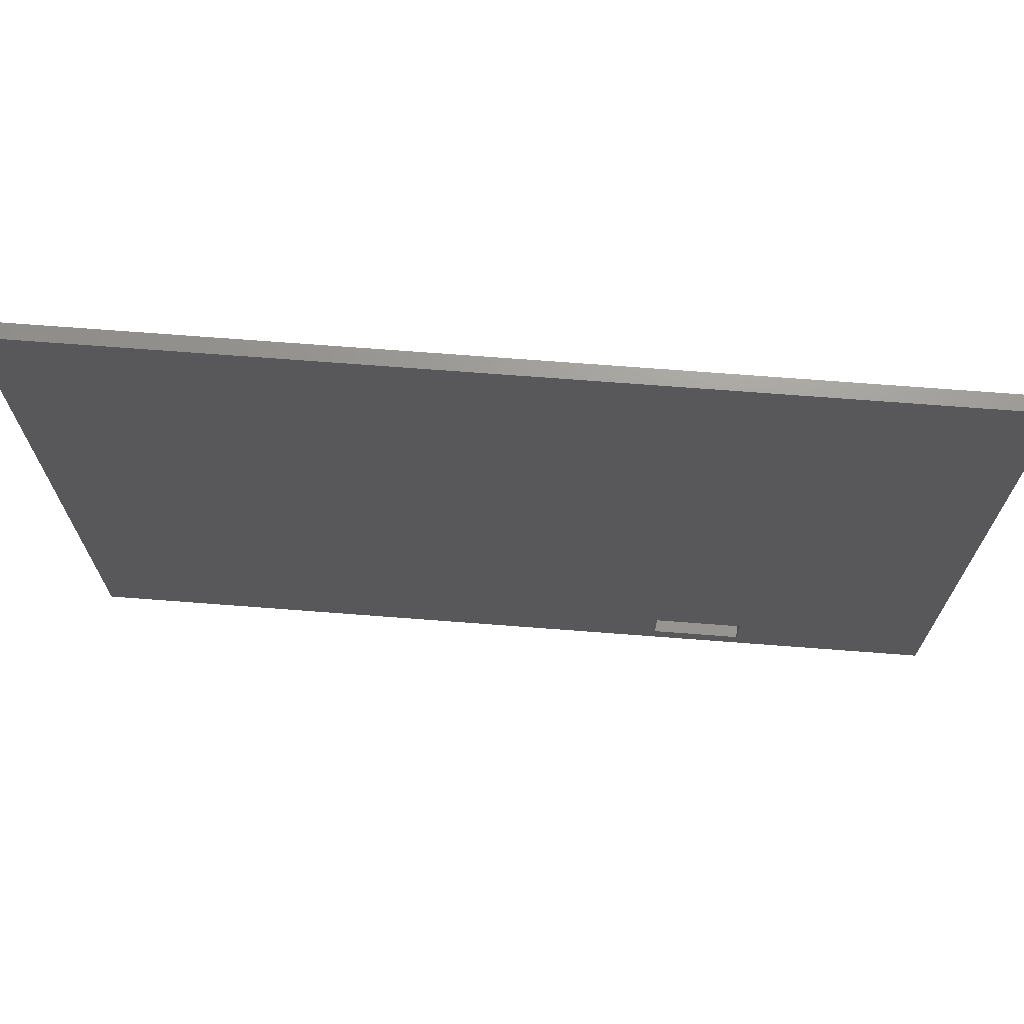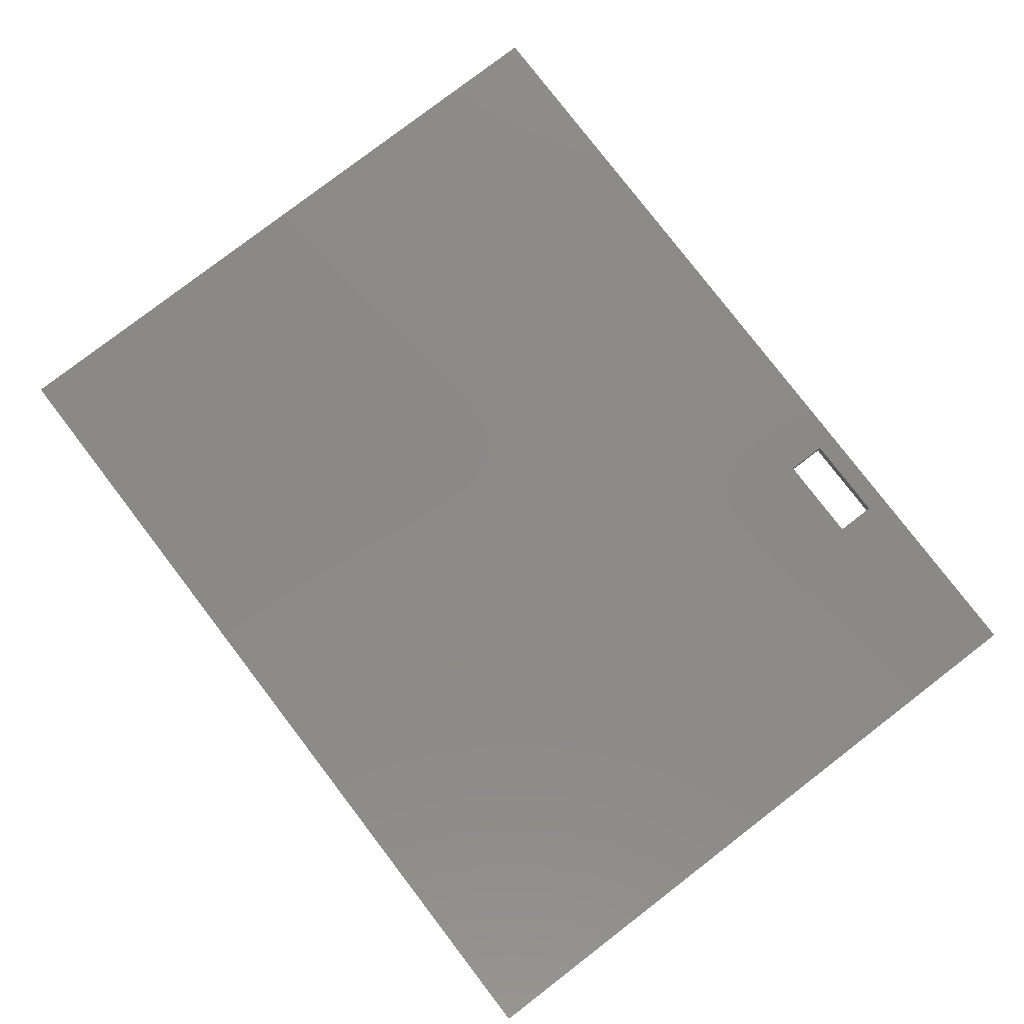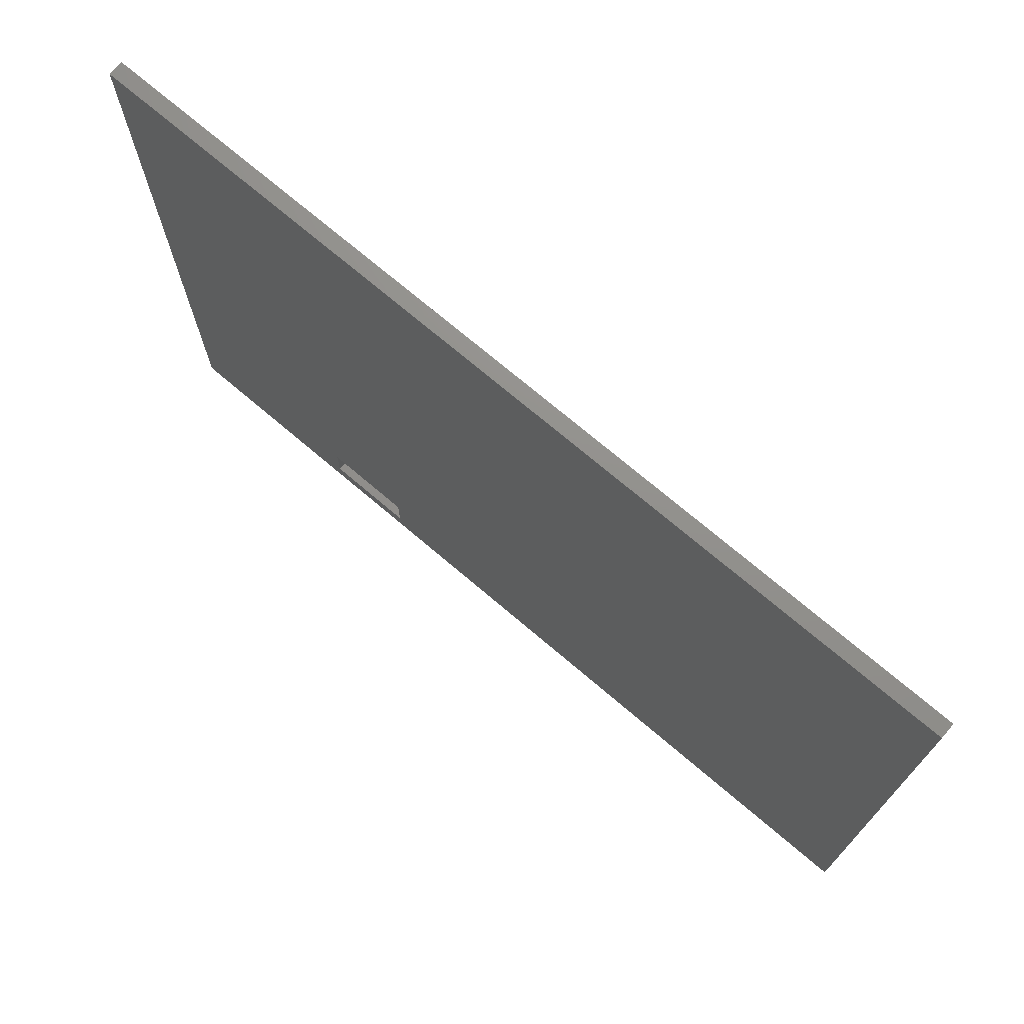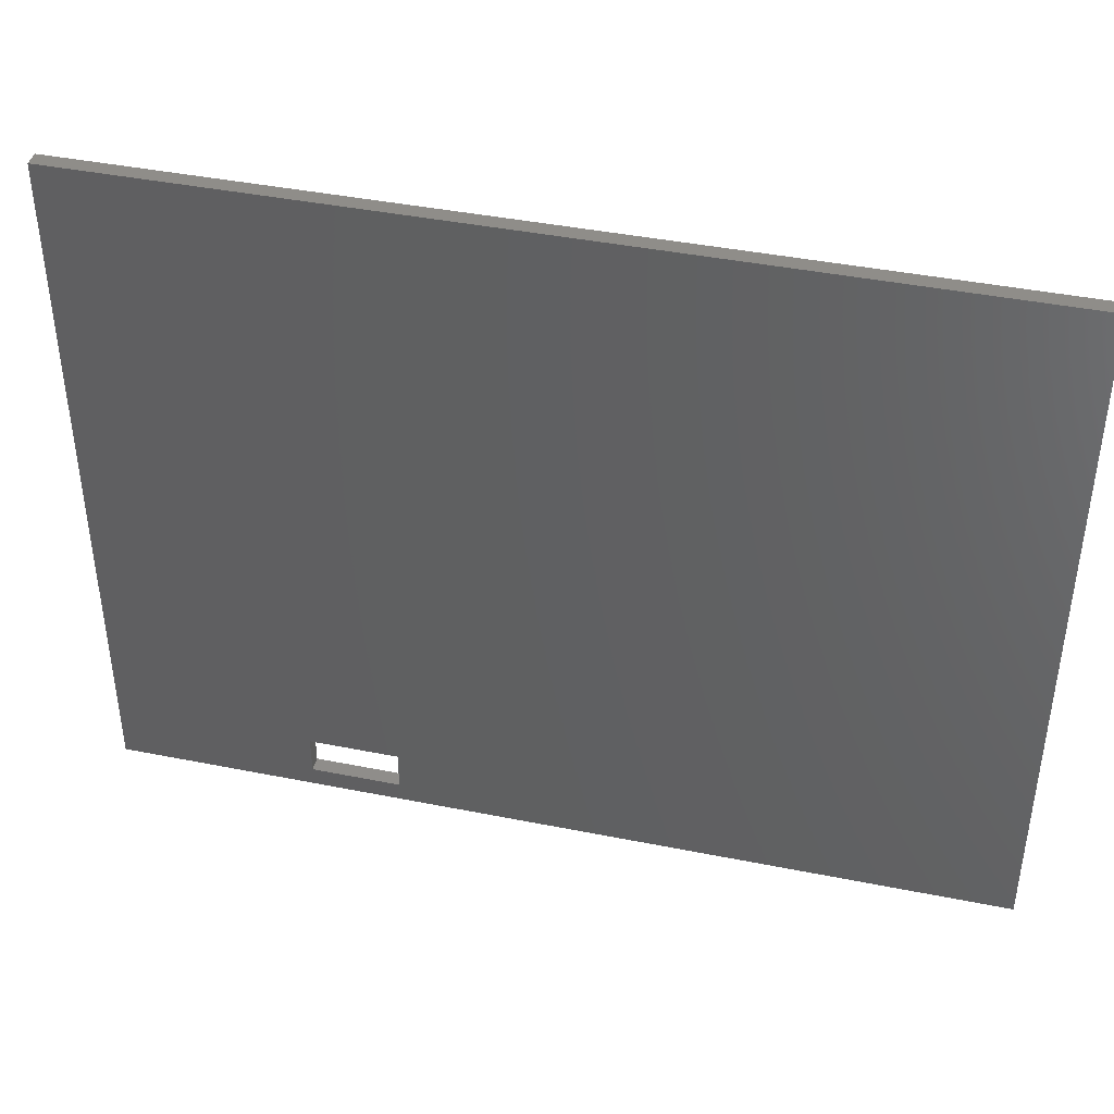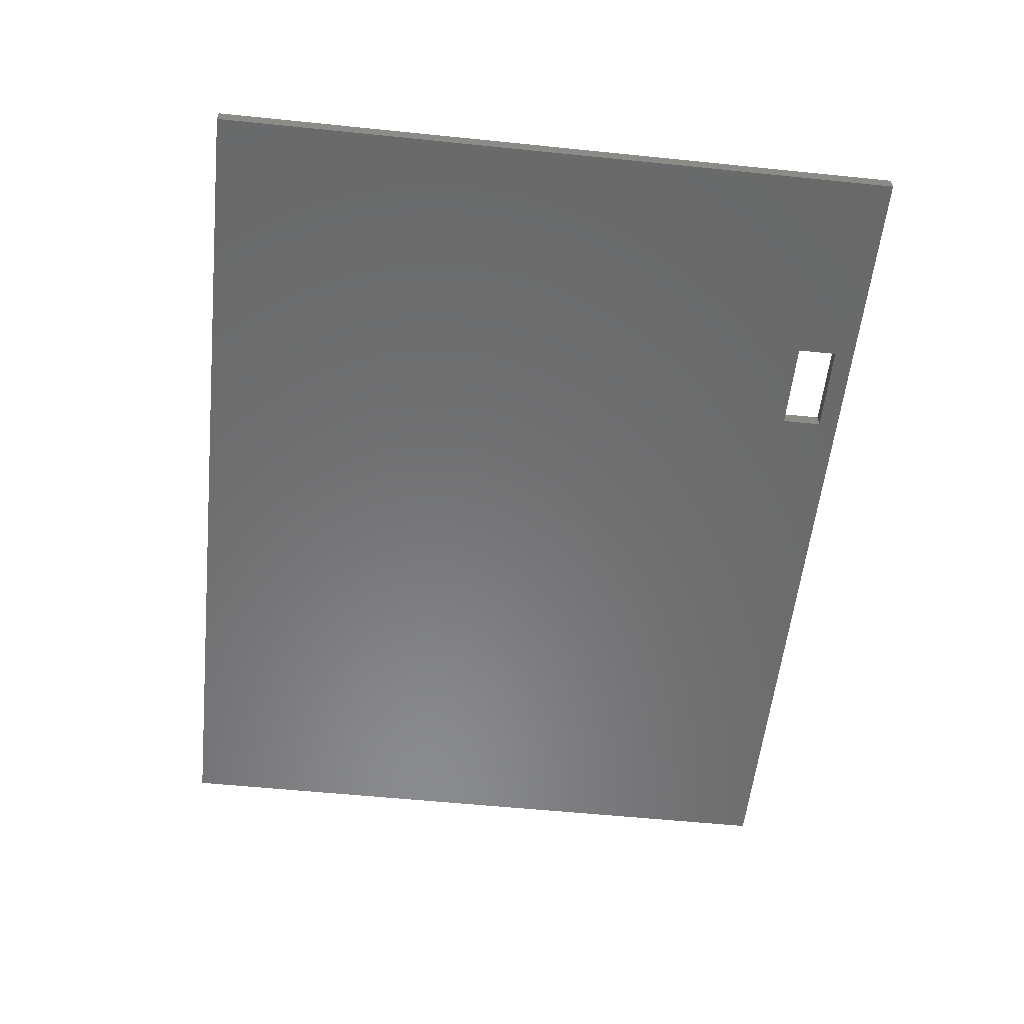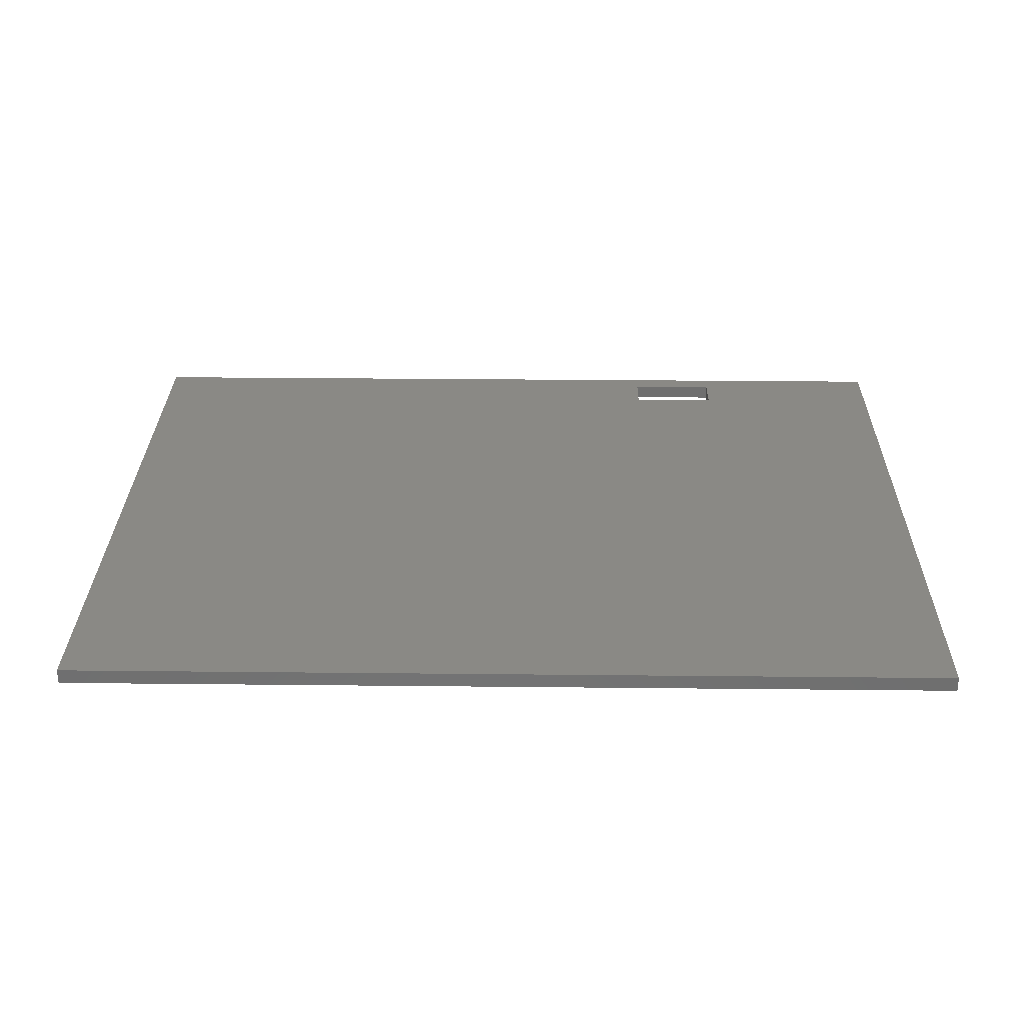
<metadata>
{"format":"stl","ext":"stl","renderer":"f3d","projection":"perspective","resolution":1024,"background":"white","views":[{"elev":69.9,"azim":-175.6,"up":"+Y"},{"elev":79.8,"azim":-127.5,"up":"+Z"},{"elev":72.4,"azim":40.4,"up":"+Y"},{"elev":41.7,"azim":13.6,"up":"+Y"},{"elev":-56.4,"azim":-96.1,"up":"+Z"},{"elev":28.8,"azim":-179.1,"up":"+Z"}]}
</metadata>
<code>
# stl→obj: 16 verts, 32 faces
v 0 0 0
v 0 69.7 1.5
v 0 69.7 0
v 0 0 1.5
v 89.7 69.7 1.5
v 29 6 1.5
v 89.7 0 1.5
v 20 6 1.5
v 29 2 1.5
v 20 2 1.5
v 89.7 69.7 0
v 89.7 0 0
v 29 6 0
v 29 2 0
v 20 2 0
v 20 6 0
f 1 2 3
f 2 1 4
f 5 6 7
f 2 6 5
f 4 8 2
f 6 2 8
f 9 7 6
f 4 9 10
f 9 4 7
f 8 4 10
f 7 11 5
f 11 7 12
f 11 2 5
f 2 11 3
f 13 12 14
f 1 14 12
f 15 1 16
f 14 1 15
f 12 13 11
f 3 13 16
f 3 16 1
f 13 3 11
f 1 7 4
f 7 1 12
f 10 16 8
f 16 10 15
f 14 6 13
f 6 14 9
f 16 6 8
f 6 16 13
f 14 10 9
f 10 14 15

</code>
